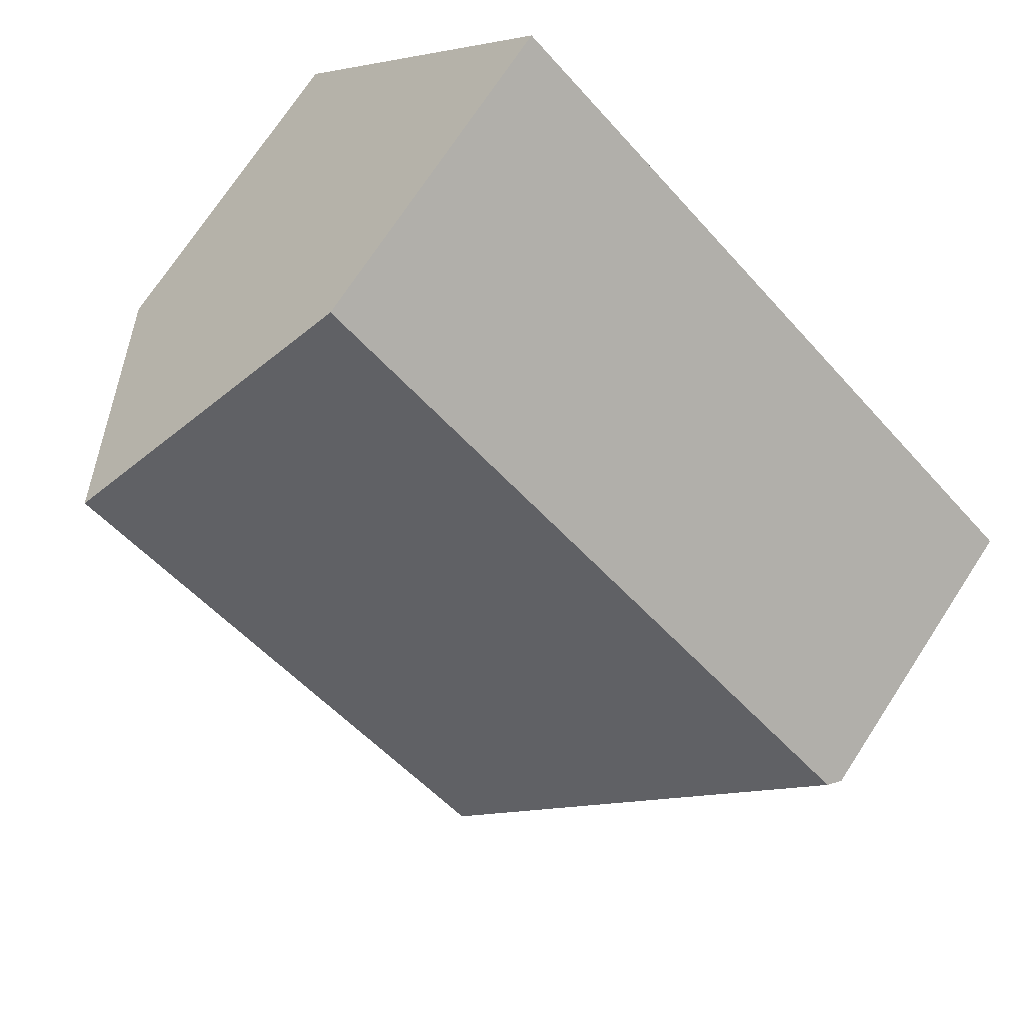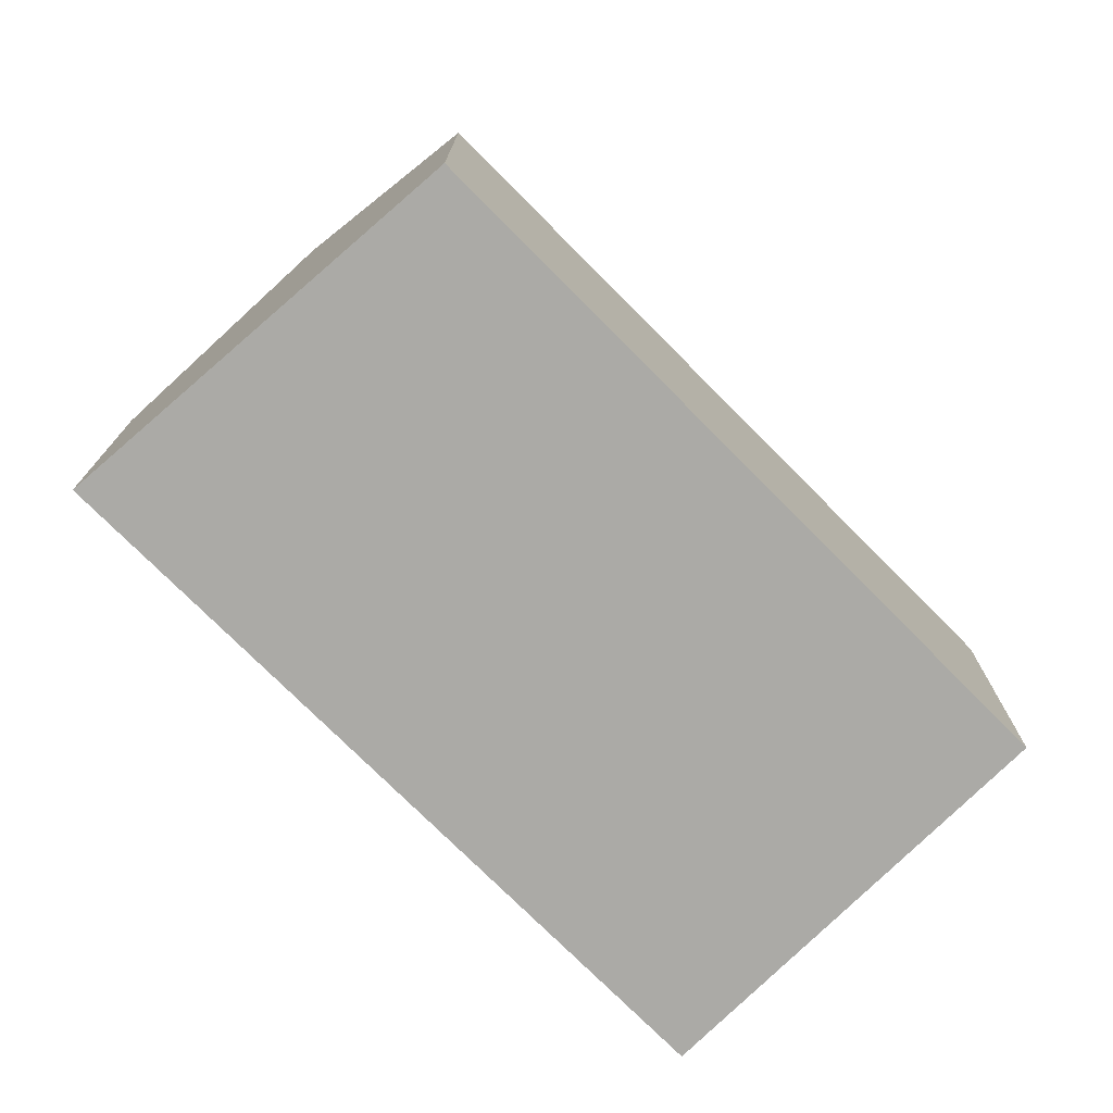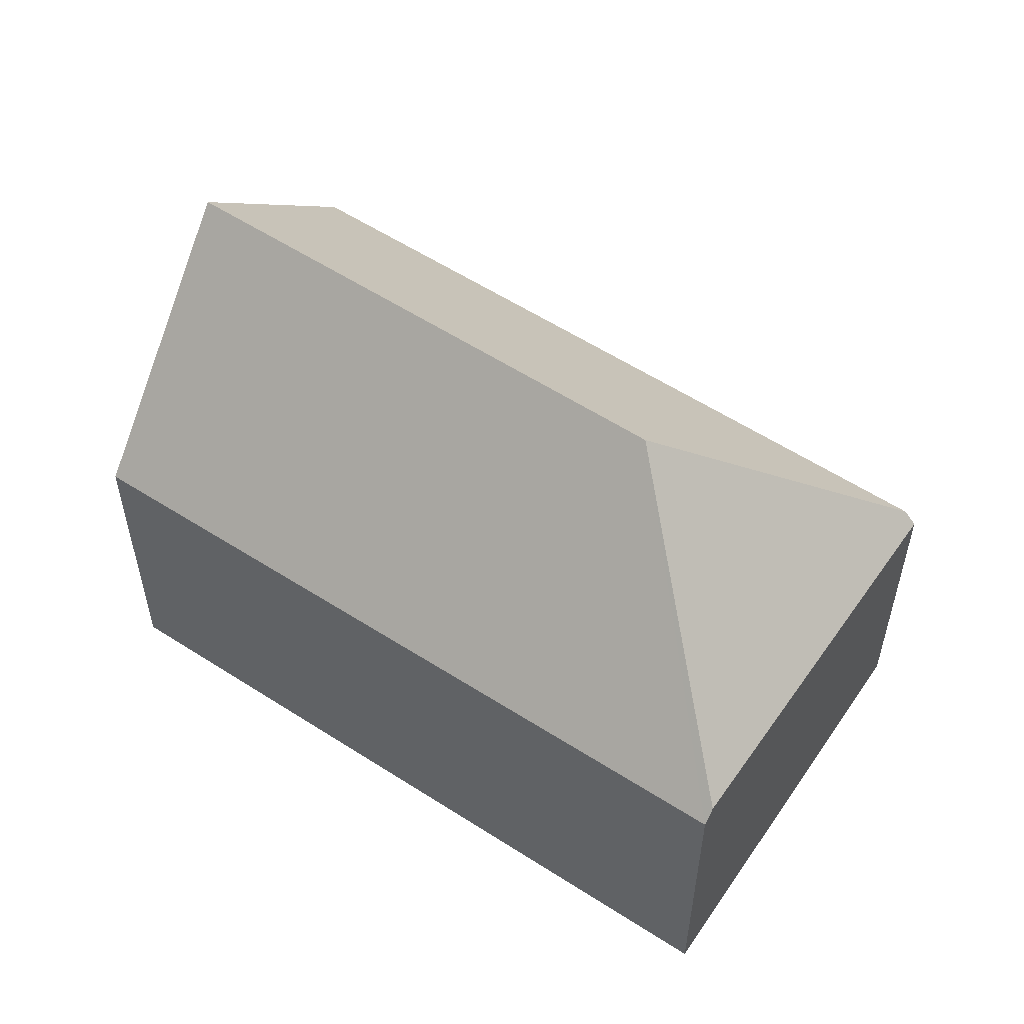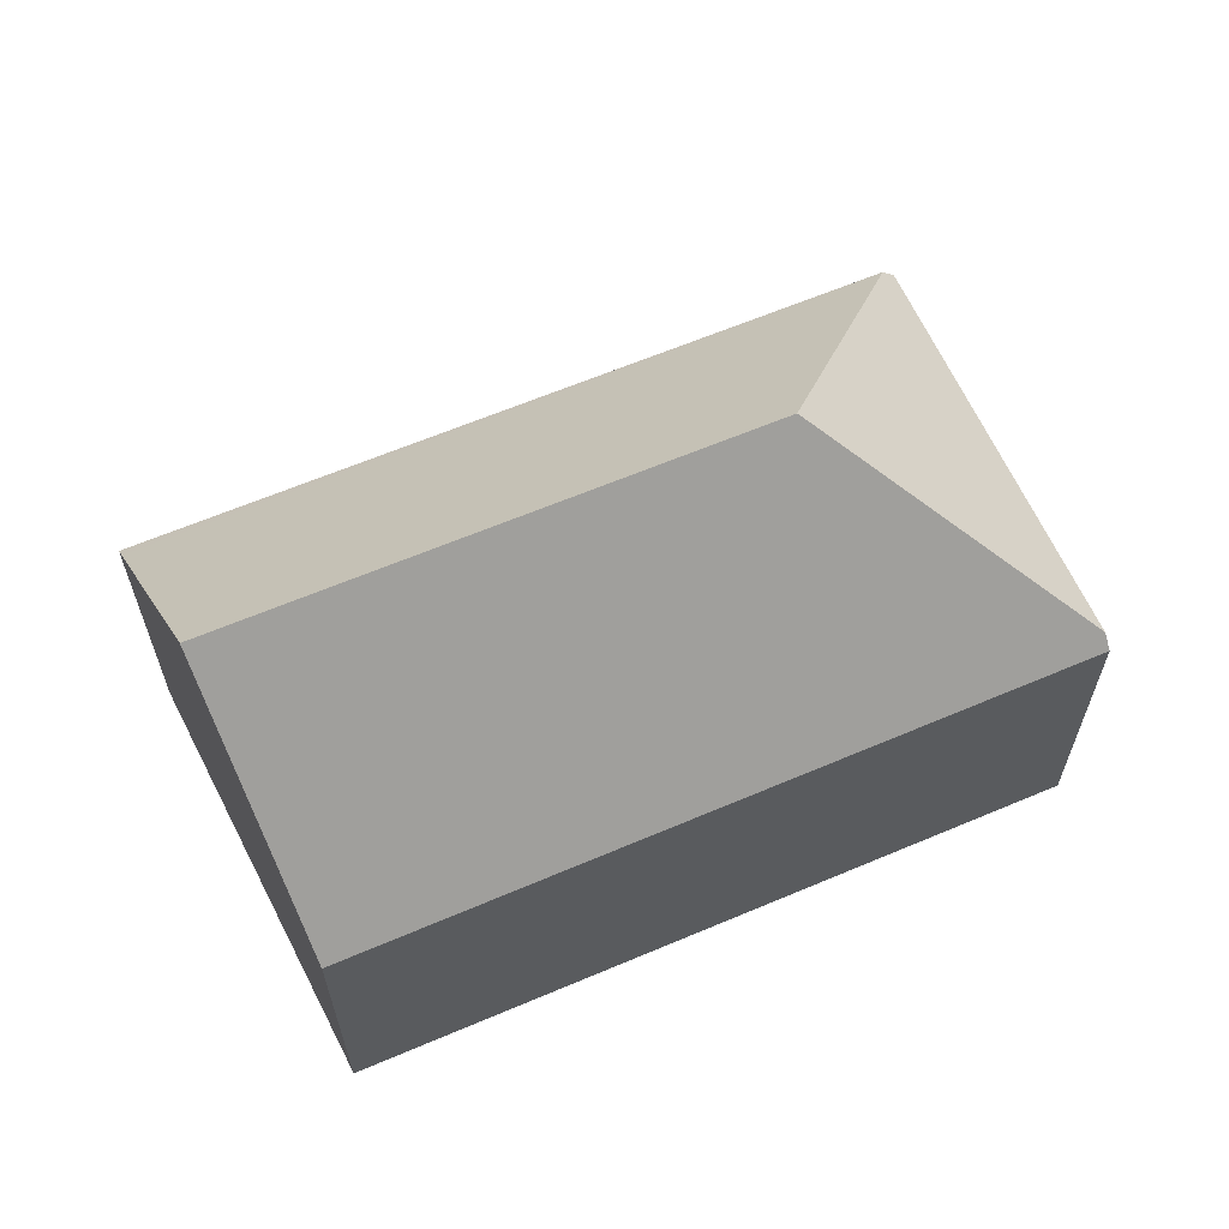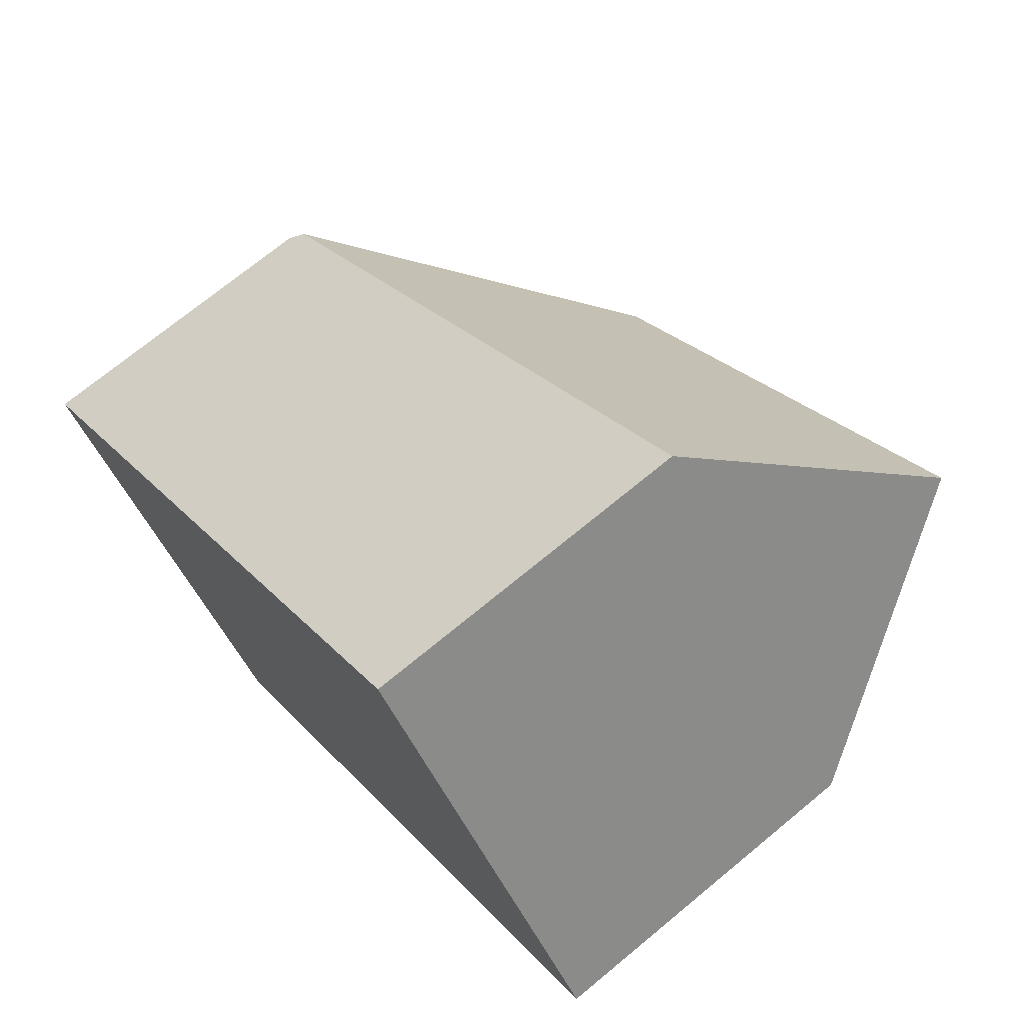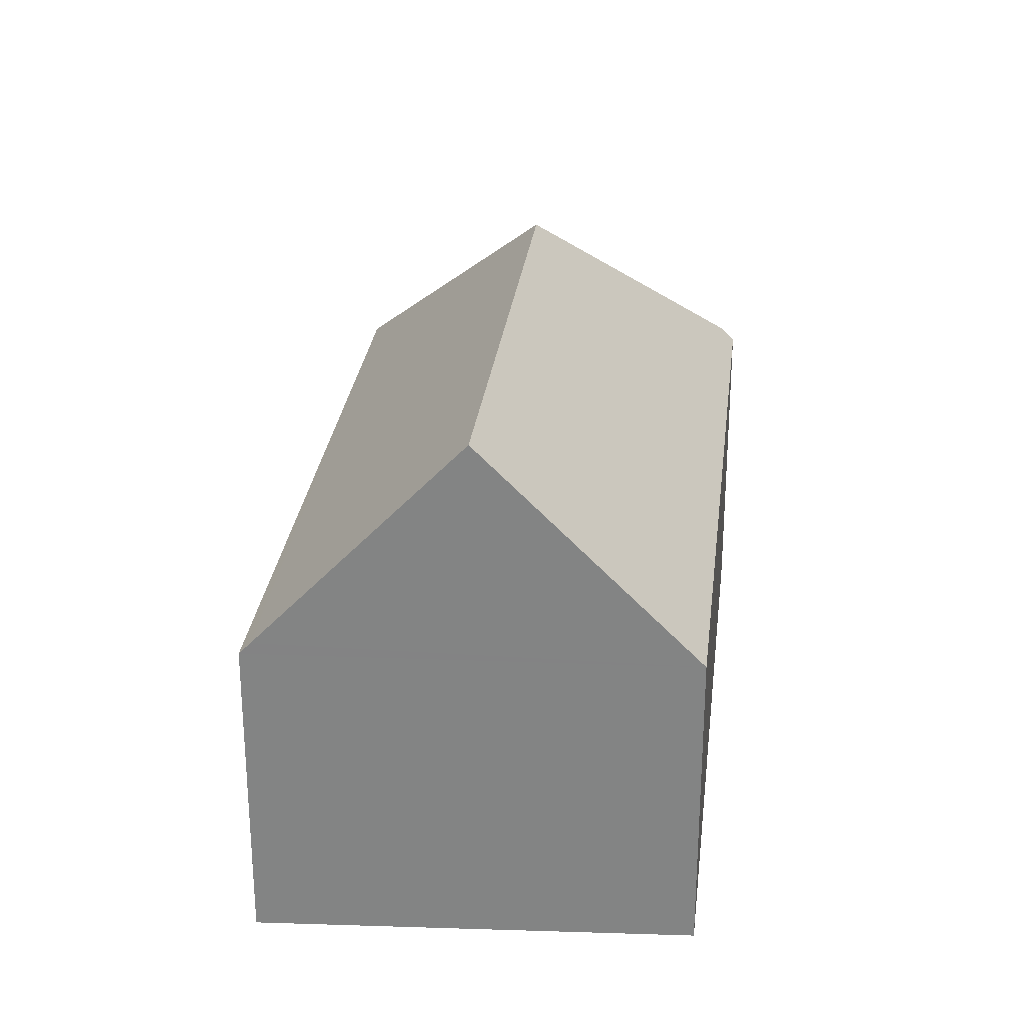
<metadata>
{"format":"obj","ext":"obj","renderer":"f3d","projection":"perspective","resolution":1024,"background":"white","views":[{"elev":72.3,"azim":-146.9,"up":"+Z"},{"elev":-75.8,"azim":93.6,"up":"+Y"},{"elev":56.4,"azim":172.8,"up":"+Y"},{"elev":64.7,"azim":115.7,"up":"+Y"},{"elev":71.5,"azim":50.4,"up":"+Z"},{"elev":28.4,"azim":55.5,"up":"+Y"}]}
</metadata>
<code>
v  13.7 7.727 11.74
v  0.224 7.446 0.198
v  13.54 7.446 11.96
v  16.64 12.71 7.881
v  7.162 12.71 -0.489
v  19.76 7.4 3.767
v  15.15 7.432 -0.266
v  6.67 7.487 -7.687
v  6.472 7.799 -7.459
v  2.006 7.343 -2.312
v  0 7.138 4.371e-16
v  0.149 7.343 0.132
v  6.67 4.707e-16 -7.687
v  6.472 4.567e-16 -7.459
v  2.006 1.416e-16 -2.312
v  0 0 0
v  0.149 -8.083e-18 0.132
v  13.54 -7.323e-16 11.96
v  0.224 -1.212e-17 0.198
v  13.7 -7.191e-16 11.74
v  19.76 -2.307e-16 3.767
v  16.64 -4.826e-16 7.881
v  15.15 1.629e-17 -0.266
g defaultobject
f 1 2 3
f 2 1 4
f 2 4 5
f 6 5 4
f 5 6 7
f 5 7 8
f 5 8 9
f 10 5 9
f 5 10 2
f 2 10 11
f 2 11 12
f 8 10 9
f 10 8 13
f 10 13 11
f 11 13 14
f 11 14 15
f 11 15 16
f 12 3 2
f 3 12 11
f 3 11 16
f 3 16 17
f 3 17 18
f 18 17 19
f 1 6 4
f 6 1 3
f 6 3 18
f 6 18 20
f 6 20 21
f 21 20 22
f 7 13 8
f 13 7 23
f 23 7 6
f 23 6 21
f 15 17 16
f 17 15 19
f 19 15 18
f 18 15 14
f 18 14 13
f 18 13 23
f 18 23 22
f 22 23 21
f 18 22 20

</code>
